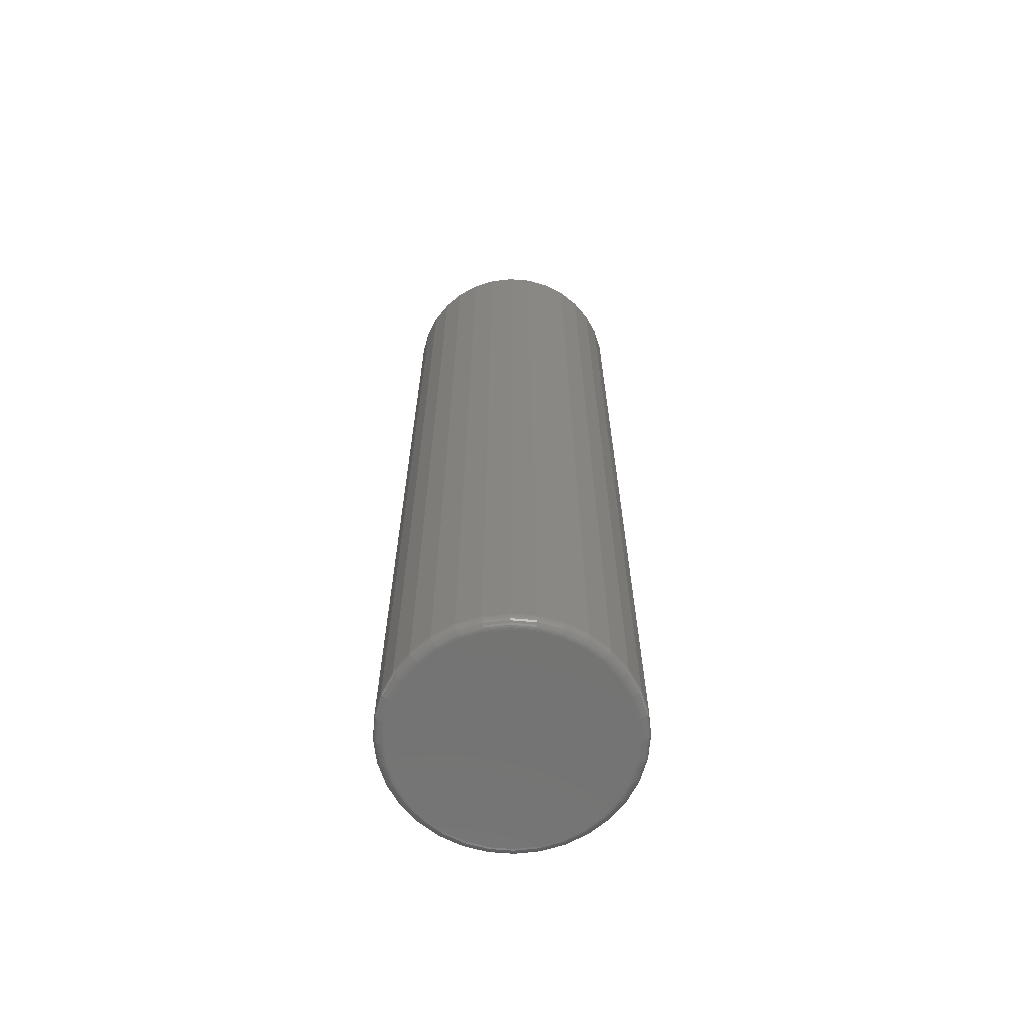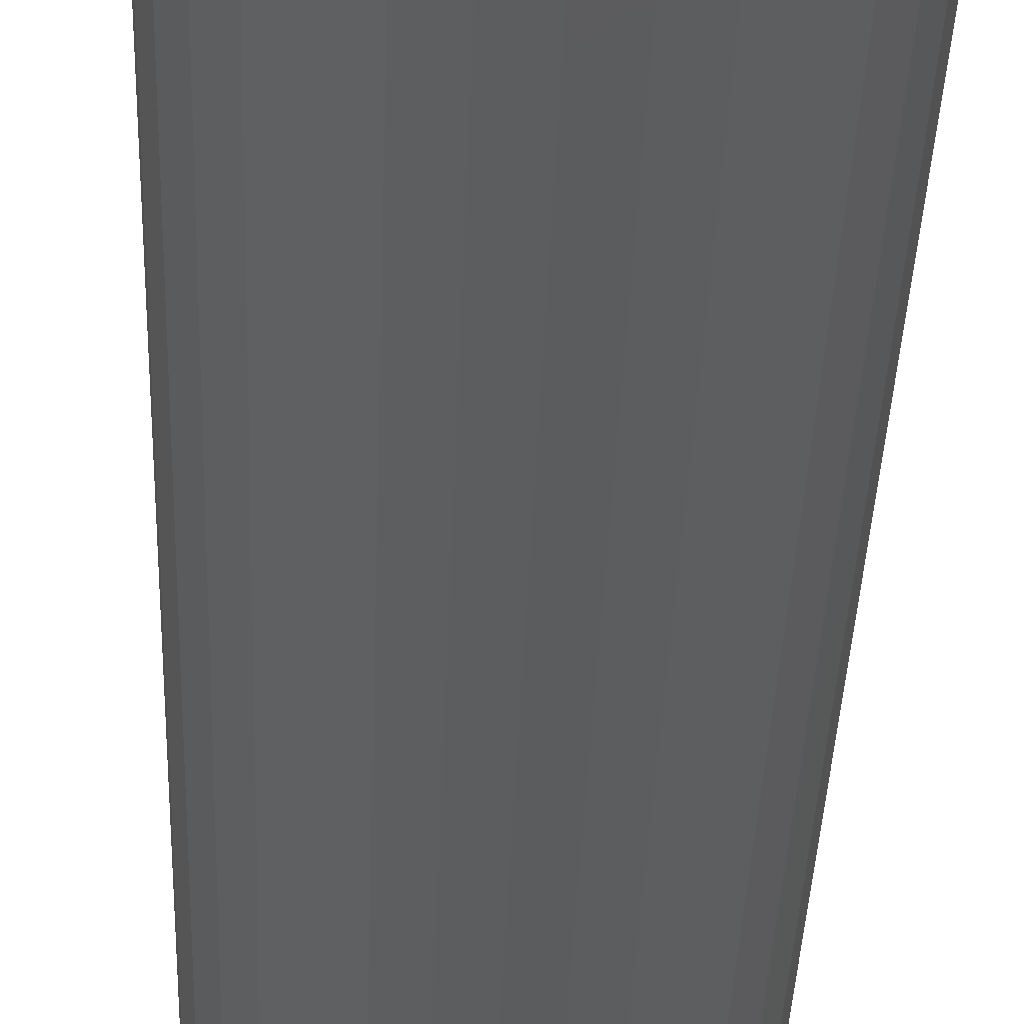
<metadata>
{"format":"stl","ext":"stl","renderer":"f3d","projection":"perspective","resolution":1024,"background":"white","views":[{"elev":-65.4,"azim":-44.1,"up":"+Y"},{"elev":-30.3,"azim":178.3,"up":"+Z"}]}
</metadata>
<code>
# stl→obj: 320 verts, 636 faces
v -0.01498 -0.75 0.08525
v 0.01893 -0.75 0.08525
v 0.001974 -0.75 0.08692
v -0.03129 -0.75 0.08031
v 0.03524 -0.75 0.08031
v -0.04632 -0.75 0.07227
v 0.05027 -0.75 0.07227
v -0.05949 -0.75 0.06146
v 0.06344 -0.75 0.06146
v 0.06344 -0.75 -0.06146
v -0.04632 -0.75 -0.07227
v 0.05027 -0.75 -0.07227
v -0.03129 -0.75 -0.08031
v 0.03524 -0.75 -0.08031
v -0.01498 -0.75 -0.08525
v 0.01893 -0.75 -0.08525
v 0.001974 -0.75 -0.08692
v 0.07425 -0.75 0.04829
v -0.0703 -0.75 0.04829
v 0.08228 -0.75 0.03326
v -0.07833 -0.75 0.03326
v 0.08723 -0.75 0.01696
v -0.08328 -0.75 0.01696
v 0.0889 -0.75 -4.016e-17
v -0.08495 -0.75 -3.618e-17
v 0.08723 -0.75 -0.01696
v -0.08328 -0.75 -0.01696
v 0.08228 -0.75 -0.03326
v -0.07833 -0.75 -0.03326
v 0.07425 -0.75 -0.04829
v -0.0703 -0.75 -0.04829
v -0.05949 -0.75 -0.06146
v 0.09671 5.259e-18 -1.74e-17
v 0.09671 -0.7422 -1.247e-16
v 0.09489 5.158e-18 -0.01848
v 0.09489 -0.7422 -0.01848
v 0.0895 4.859e-18 -0.03625
v 0.0895 -0.7422 -0.03625
v 0.08074 4.373e-18 -0.05263
v 0.08074 -0.7422 -0.05263
v 0.06896 3.719e-18 -0.06699
v 0.06896 -0.7422 -0.06699
v 0.05461 2.922e-18 -0.07877
v 0.05461 -0.7422 -0.07877
v 0.03823 2.013e-18 -0.08753
v 0.03823 -0.7422 -0.08753
v 0.02046 1.026e-18 -0.09292
v 0.02046 -0.7422 -0.09292
v 0.001974 -1.288e-33 -0.09474
v 0.001974 -0.7422 -0.09474
v -0.01651 -1.026e-18 -0.09292
v -0.01651 -0.7422 -0.09292
v -0.03428 -2.013e-18 -0.08753
v -0.03428 -0.7422 -0.08753
v -0.05066 -2.922e-18 -0.07877
v -0.05066 -0.7422 -0.07877
v -0.06502 -3.719e-18 -0.06699
v -0.06502 -0.7422 -0.06699
v -0.0768 -4.373e-18 -0.05263
v -0.0768 -0.7422 -0.05263
v -0.08555 -4.859e-18 -0.03625
v -0.08555 -0.7422 -0.03625
v -0.09094 -5.158e-18 -0.01848
v -0.09094 -0.7422 -0.01848
v -0.09276 -5.259e-18 5.801e-18
v -0.09276 -0.7422 5.801e-18
v -0.09094 -5.158e-18 0.01848
v -0.09094 -0.7422 0.01848
v -0.08555 -4.859e-18 0.03625
v -0.08555 -0.7422 0.03625
v -0.0768 -4.373e-18 0.05263
v -0.0768 -0.7422 0.05263
v -0.06502 -3.719e-18 0.06699
v -0.06502 -0.7422 0.06699
v -0.05066 -2.922e-18 0.07877
v -0.05066 -0.7422 0.07877
v -0.03428 -2.013e-18 0.08753
v -0.03428 -0.7422 0.08753
v -0.01651 -1.026e-18 0.09292
v -0.01651 -0.7422 0.09292
v 0.001974 6.44e-34 0.09474
v 0.001974 -0.7422 0.09474
v 0.02046 1.026e-18 0.09292
v 0.02046 -0.7422 0.09292
v 0.03823 2.013e-18 0.08753
v 0.03823 -0.7422 0.08753
v 0.05461 2.922e-18 0.07877
v 0.05461 -0.7422 0.07877
v 0.06896 3.719e-18 0.06699
v 0.06896 -0.7422 0.06699
v 0.08074 4.373e-18 0.05263
v 0.08074 -0.7422 0.05263
v 0.0895 4.859e-18 0.03625
v 0.0895 -0.7422 0.03625
v 0.09489 5.158e-18 0.01848
v 0.09489 -0.7422 0.01848
v -0.08647 -0.7498 0
v -0.08478 -0.7498 0.01726
v -0.08794 -0.7494 0
v -0.08621 -0.7494 0.01754
v -0.08929 -0.7487 0
v -0.08754 -0.7487 0.0178
v -0.09047 -0.7477 0
v -0.0887 -0.7477 0.01804
v -0.09145 -0.7465 0
v -0.08965 -0.7465 0.01823
v -0.09217 -0.7452 -6.939e-18
v -0.09036 -0.7452 0.01837
v -0.09261 -0.7437 -6.939e-18
v -0.0908 -0.7437 0.01845
v 0.08872 -0.7498 0.01726
v 0.09042 -0.7498 -1.457e-16
v 0.09016 -0.7494 0.01754
v 0.09189 -0.7494 -1.527e-16
v 0.09148 -0.7487 0.0178
v 0.09324 -0.7487 -1.527e-16
v 0.09265 -0.7477 0.01804
v 0.09442 -0.7477 -1.596e-16
v 0.0936 -0.7465 0.01823
v 0.09539 -0.7465 -1.596e-16
v 0.09431 -0.7452 0.01837
v 0.09612 -0.7452 -1.527e-16
v 0.09474 -0.7437 0.01845
v 0.09656 -0.7437 -1.527e-16
v 0.08369 -0.7498 0.03385
v 0.08504 -0.7494 0.03441
v 0.08629 -0.7487 0.03493
v 0.08739 -0.7477 0.03538
v 0.08828 -0.7465 0.03575
v 0.08895 -0.7452 0.03603
v 0.08936 -0.7437 0.0362
v 0.07552 -0.7498 0.04914
v 0.07673 -0.7494 0.04995
v 0.07786 -0.7487 0.0507
v 0.07884 -0.7477 0.05136
v 0.07965 -0.7465 0.0519
v 0.08025 -0.7452 0.0523
v 0.08062 -0.7437 0.05255
v 0.06452 -0.7498 0.06254
v 0.06555 -0.7494 0.06358
v 0.06651 -0.7487 0.06453
v 0.06734 -0.7477 0.06537
v 0.06803 -0.7465 0.06606
v 0.06854 -0.7452 0.06657
v 0.06886 -0.7437 0.06688
v 0.05111 -0.7498 0.07354
v 0.05193 -0.7494 0.07476
v 0.05268 -0.7487 0.07588
v 0.05334 -0.7477 0.07687
v 0.05388 -0.7465 0.07768
v 0.05428 -0.7452 0.07828
v 0.05452 -0.7437 0.07865
v 0.03582 -0.7498 0.08172
v 0.03638 -0.7494 0.08307
v 0.0369 -0.7487 0.08432
v 0.03735 -0.7477 0.08541
v 0.03772 -0.7465 0.08631
v 0.038 -0.7452 0.08698
v 0.03817 -0.7437 0.08739
v 0.01923 -0.7498 0.08675
v 0.01952 -0.7494 0.08819
v 0.01978 -0.7487 0.08951
v 0.02001 -0.7477 0.09067
v 0.0202 -0.7465 0.09163
v 0.02034 -0.7452 0.09233
v 0.02043 -0.7437 0.09277
v 0.001974 -0.7498 0.08845
v 0.001974 -0.7494 0.08991
v 0.001974 -0.7487 0.09126
v 0.001974 -0.7477 0.09245
v 0.001974 -0.7465 0.09342
v 0.001974 -0.7452 0.09414
v 0.001974 -0.7437 0.09459
v -0.01528 -0.7498 0.08675
v -0.01557 -0.7494 0.08819
v -0.01583 -0.7487 0.08951
v -0.01606 -0.7477 0.09067
v -0.01625 -0.7465 0.09163
v -0.01639 -0.7452 0.09233
v -0.01648 -0.7437 0.09277
v -0.03187 -0.7498 0.08172
v -0.03243 -0.7494 0.08307
v -0.03295 -0.7487 0.08432
v -0.0334 -0.7477 0.08541
v -0.03378 -0.7465 0.08631
v -0.03405 -0.7452 0.08698
v -0.03422 -0.7437 0.08739
v -0.04717 -0.7498 0.07354
v -0.04798 -0.7494 0.07476
v -0.04873 -0.7487 0.07588
v -0.04939 -0.7477 0.07687
v -0.04993 -0.7465 0.07768
v -0.05033 -0.7452 0.07828
v -0.05058 -0.7437 0.07865
v -0.06057 -0.7498 0.06254
v -0.06161 -0.7494 0.06358
v -0.06256 -0.7487 0.06453
v -0.0634 -0.7477 0.06537
v -0.06408 -0.7465 0.06606
v -0.06459 -0.7452 0.06657
v -0.06491 -0.7437 0.06688
v -0.07157 -0.7498 0.04914
v -0.07279 -0.7494 0.04995
v -0.07391 -0.7487 0.0507
v -0.07489 -0.7477 0.05136
v -0.0757 -0.7465 0.0519
v -0.0763 -0.7452 0.0523
v -0.07667 -0.7437 0.05255
v -0.07974 -0.7498 0.03385
v -0.0811 -0.7494 0.03441
v -0.08234 -0.7487 0.03493
v -0.08344 -0.7477 0.03538
v -0.08434 -0.7465 0.03575
v -0.085 -0.7452 0.03603
v -0.08541 -0.7437 0.0362
v 0.08872 -0.7498 -0.01726
v 0.09016 -0.7494 -0.01754
v 0.09148 -0.7487 -0.0178
v 0.09265 -0.7477 -0.01804
v 0.0936 -0.7465 -0.01823
v 0.09431 -0.7452 -0.01837
v 0.09474 -0.7437 -0.01845
v -0.08478 -0.7498 -0.01726
v -0.08621 -0.7494 -0.01754
v -0.08754 -0.7487 -0.0178
v -0.0887 -0.7477 -0.01804
v -0.08965 -0.7465 -0.01823
v -0.09036 -0.7452 -0.01837
v -0.0908 -0.7437 -0.01845
v -0.07974 -0.7498 -0.03385
v -0.0811 -0.7494 -0.03441
v -0.08234 -0.7487 -0.03493
v -0.08344 -0.7477 -0.03538
v -0.08434 -0.7465 -0.03575
v -0.085 -0.7452 -0.03603
v -0.08541 -0.7437 -0.0362
v -0.07157 -0.7498 -0.04914
v -0.07279 -0.7494 -0.04995
v -0.07391 -0.7487 -0.0507
v -0.07489 -0.7477 -0.05136
v -0.0757 -0.7465 -0.0519
v -0.0763 -0.7452 -0.0523
v -0.07667 -0.7437 -0.05255
v -0.06057 -0.7498 -0.06254
v -0.06161 -0.7494 -0.06358
v -0.06256 -0.7487 -0.06453
v -0.0634 -0.7477 -0.06537
v -0.06408 -0.7465 -0.06606
v -0.06459 -0.7452 -0.06657
v -0.06491 -0.7437 -0.06688
v -0.04717 -0.7498 -0.07354
v -0.04798 -0.7494 -0.07476
v -0.04873 -0.7487 -0.07588
v -0.04939 -0.7477 -0.07687
v -0.04993 -0.7465 -0.07768
v -0.05033 -0.7452 -0.07828
v -0.05058 -0.7437 -0.07865
v -0.03187 -0.7498 -0.08172
v -0.03243 -0.7494 -0.08307
v -0.03295 -0.7487 -0.08432
v -0.0334 -0.7477 -0.08541
v -0.03378 -0.7465 -0.08631
v -0.03405 -0.7452 -0.08698
v -0.03422 -0.7437 -0.08739
v -0.01528 -0.7498 -0.08675
v -0.01557 -0.7494 -0.08819
v -0.01583 -0.7487 -0.08951
v -0.01606 -0.7477 -0.09067
v -0.01625 -0.7465 -0.09163
v -0.01639 -0.7452 -0.09233
v -0.01648 -0.7437 -0.09277
v 0.001974 -0.7498 -0.08845
v 0.001974 -0.7494 -0.08991
v 0.001974 -0.7487 -0.09126
v 0.001974 -0.7477 -0.09245
v 0.001974 -0.7465 -0.09342
v 0.001974 -0.7452 -0.09414
v 0.001974 -0.7437 -0.09459
v 0.01923 -0.7498 -0.08675
v 0.01952 -0.7494 -0.08819
v 0.01978 -0.7487 -0.08951
v 0.02001 -0.7477 -0.09067
v 0.0202 -0.7465 -0.09163
v 0.02034 -0.7452 -0.09233
v 0.02043 -0.7437 -0.09277
v 0.03582 -0.7498 -0.08172
v 0.03638 -0.7494 -0.08307
v 0.0369 -0.7487 -0.08432
v 0.03735 -0.7477 -0.08541
v 0.03772 -0.7465 -0.08631
v 0.038 -0.7452 -0.08698
v 0.03817 -0.7437 -0.08739
v 0.05111 -0.7498 -0.07354
v 0.05193 -0.7494 -0.07476
v 0.05268 -0.7487 -0.07588
v 0.05334 -0.7477 -0.07687
v 0.05388 -0.7465 -0.07768
v 0.05428 -0.7452 -0.07828
v 0.05452 -0.7437 -0.07865
v 0.06452 -0.7498 -0.06254
v 0.06555 -0.7494 -0.06358
v 0.06651 -0.7487 -0.06453
v 0.06734 -0.7477 -0.06537
v 0.06803 -0.7465 -0.06606
v 0.06854 -0.7452 -0.06657
v 0.06886 -0.7437 -0.06688
v 0.07552 -0.7498 -0.04914
v 0.07673 -0.7494 -0.04995
v 0.07786 -0.7487 -0.0507
v 0.07884 -0.7477 -0.05136
v 0.07965 -0.7465 -0.0519
v 0.08025 -0.7452 -0.0523
v 0.08062 -0.7437 -0.05255
v 0.08369 -0.7498 -0.03385
v 0.08504 -0.7494 -0.03441
v 0.08629 -0.7487 -0.03493
v 0.08739 -0.7477 -0.03538
v 0.08828 -0.7465 -0.03575
v 0.08895 -0.7452 -0.03603
v 0.08936 -0.7437 -0.0362
f 1 2 3
f 2 1 4
f 2 4 5
f 5 4 6
f 5 6 7
f 7 6 8
f 7 8 9
f 10 11 12
f 12 11 13
f 12 13 14
f 14 13 15
f 14 15 16
f 16 15 17
f 9 8 18
f 18 8 19
f 18 19 20
f 20 19 21
f 20 21 22
f 22 21 23
f 22 23 24
f 24 23 25
f 24 25 26
f 26 25 27
f 26 27 28
f 28 27 29
f 28 29 30
f 30 29 31
f 30 31 10
f 10 31 32
f 10 32 11
f 33 34 35
f 35 34 36
f 35 36 37
f 37 36 38
f 37 38 39
f 39 38 40
f 39 40 41
f 41 40 42
f 41 42 43
f 43 42 44
f 43 44 45
f 45 44 46
f 45 46 47
f 47 46 48
f 47 48 49
f 49 48 50
f 49 50 51
f 51 50 52
f 51 52 53
f 53 52 54
f 53 54 55
f 55 54 56
f 55 56 57
f 57 56 58
f 57 58 59
f 59 58 60
f 59 60 61
f 61 60 62
f 61 62 63
f 63 62 64
f 63 64 65
f 65 64 66
f 65 66 67
f 67 66 68
f 67 68 69
f 69 68 70
f 69 70 71
f 71 70 72
f 71 72 73
f 73 72 74
f 73 74 75
f 75 74 76
f 75 76 77
f 77 76 78
f 77 78 79
f 79 78 80
f 79 80 81
f 81 80 82
f 81 82 83
f 83 82 84
f 83 84 85
f 85 84 86
f 85 86 87
f 87 86 88
f 87 88 89
f 89 88 90
f 89 90 91
f 91 90 92
f 91 92 93
f 93 92 94
f 93 94 95
f 95 94 96
f 95 96 33
f 33 96 34
f 25 23 97
f 97 23 98
f 97 98 99
f 99 98 100
f 99 100 101
f 101 100 102
f 101 102 103
f 103 102 104
f 103 104 105
f 105 104 106
f 105 106 107
f 107 106 108
f 107 108 109
f 109 108 110
f 109 110 66
f 66 110 68
f 22 24 111
f 111 24 112
f 111 112 113
f 113 112 114
f 113 114 115
f 115 114 116
f 115 116 117
f 117 116 118
f 117 118 119
f 119 118 120
f 119 120 121
f 121 120 122
f 121 122 123
f 123 122 124
f 123 124 96
f 96 124 34
f 20 22 125
f 125 22 111
f 125 111 126
f 126 111 113
f 126 113 127
f 127 113 115
f 127 115 128
f 128 115 117
f 128 117 129
f 129 117 119
f 129 119 130
f 130 119 121
f 130 121 131
f 131 121 123
f 131 123 94
f 94 123 96
f 18 20 132
f 132 20 125
f 132 125 133
f 133 125 126
f 133 126 134
f 134 126 127
f 134 127 135
f 135 127 128
f 135 128 136
f 136 128 129
f 136 129 137
f 137 129 130
f 137 130 138
f 138 130 131
f 138 131 92
f 92 131 94
f 9 18 139
f 139 18 132
f 139 132 140
f 140 132 133
f 140 133 141
f 141 133 134
f 141 134 142
f 142 134 135
f 142 135 143
f 143 135 136
f 143 136 144
f 144 136 137
f 144 137 145
f 145 137 138
f 145 138 90
f 90 138 92
f 7 9 146
f 146 9 139
f 146 139 147
f 147 139 140
f 147 140 148
f 148 140 141
f 148 141 149
f 149 141 142
f 149 142 150
f 150 142 143
f 150 143 151
f 151 143 144
f 151 144 152
f 152 144 145
f 152 145 88
f 88 145 90
f 5 7 153
f 153 7 146
f 153 146 154
f 154 146 147
f 154 147 155
f 155 147 148
f 155 148 156
f 156 148 149
f 156 149 157
f 157 149 150
f 157 150 158
f 158 150 151
f 158 151 159
f 159 151 152
f 159 152 86
f 86 152 88
f 2 5 160
f 160 5 153
f 160 153 161
f 161 153 154
f 161 154 162
f 162 154 155
f 162 155 163
f 163 155 156
f 163 156 164
f 164 156 157
f 164 157 165
f 165 157 158
f 165 158 166
f 166 158 159
f 166 159 84
f 84 159 86
f 3 2 167
f 167 2 160
f 167 160 168
f 168 160 161
f 168 161 169
f 169 161 162
f 169 162 170
f 170 162 163
f 170 163 171
f 171 163 164
f 171 164 172
f 172 164 165
f 172 165 173
f 173 165 166
f 173 166 82
f 82 166 84
f 1 3 174
f 174 3 167
f 174 167 175
f 175 167 168
f 175 168 176
f 176 168 169
f 176 169 177
f 177 169 170
f 177 170 178
f 178 170 171
f 178 171 179
f 179 171 172
f 179 172 180
f 180 172 173
f 180 173 80
f 80 173 82
f 4 1 181
f 181 1 174
f 181 174 182
f 182 174 175
f 182 175 183
f 183 175 176
f 183 176 184
f 184 176 177
f 184 177 185
f 185 177 178
f 185 178 186
f 186 178 179
f 186 179 187
f 187 179 180
f 187 180 78
f 78 180 80
f 6 4 188
f 188 4 181
f 188 181 189
f 189 181 182
f 189 182 190
f 190 182 183
f 190 183 191
f 191 183 184
f 191 184 192
f 192 184 185
f 192 185 193
f 193 185 186
f 193 186 194
f 194 186 187
f 194 187 76
f 76 187 78
f 8 6 195
f 195 6 188
f 195 188 196
f 196 188 189
f 196 189 197
f 197 189 190
f 197 190 198
f 198 190 191
f 198 191 199
f 199 191 192
f 199 192 200
f 200 192 193
f 200 193 201
f 201 193 194
f 201 194 74
f 74 194 76
f 19 8 202
f 202 8 195
f 202 195 203
f 203 195 196
f 203 196 204
f 204 196 197
f 204 197 205
f 205 197 198
f 205 198 206
f 206 198 199
f 206 199 207
f 207 199 200
f 207 200 208
f 208 200 201
f 208 201 72
f 72 201 74
f 21 19 209
f 209 19 202
f 209 202 210
f 210 202 203
f 210 203 211
f 211 203 204
f 211 204 212
f 212 204 205
f 212 205 213
f 213 205 206
f 213 206 214
f 214 206 207
f 214 207 215
f 215 207 208
f 215 208 70
f 70 208 72
f 23 21 98
f 98 21 209
f 98 209 100
f 100 209 210
f 100 210 102
f 102 210 211
f 102 211 104
f 104 211 212
f 104 212 106
f 106 212 213
f 106 213 108
f 108 213 214
f 108 214 110
f 110 214 215
f 110 215 68
f 68 215 70
f 24 26 112
f 112 26 216
f 112 216 114
f 114 216 217
f 114 217 116
f 116 217 218
f 116 218 118
f 118 218 219
f 118 219 120
f 120 219 220
f 120 220 122
f 122 220 221
f 122 221 124
f 124 221 222
f 124 222 34
f 34 222 36
f 27 25 223
f 223 25 97
f 223 97 224
f 224 97 99
f 224 99 225
f 225 99 101
f 225 101 226
f 226 101 103
f 226 103 227
f 227 103 105
f 227 105 228
f 228 105 107
f 228 107 229
f 229 107 109
f 229 109 64
f 64 109 66
f 29 27 230
f 230 27 223
f 230 223 231
f 231 223 224
f 231 224 232
f 232 224 225
f 232 225 233
f 233 225 226
f 233 226 234
f 234 226 227
f 234 227 235
f 235 227 228
f 235 228 236
f 236 228 229
f 236 229 62
f 62 229 64
f 31 29 237
f 237 29 230
f 237 230 238
f 238 230 231
f 238 231 239
f 239 231 232
f 239 232 240
f 240 232 233
f 240 233 241
f 241 233 234
f 241 234 242
f 242 234 235
f 242 235 243
f 243 235 236
f 243 236 60
f 60 236 62
f 32 31 244
f 244 31 237
f 244 237 245
f 245 237 238
f 245 238 246
f 246 238 239
f 246 239 247
f 247 239 240
f 247 240 248
f 248 240 241
f 248 241 249
f 249 241 242
f 249 242 250
f 250 242 243
f 250 243 58
f 58 243 60
f 11 32 251
f 251 32 244
f 251 244 252
f 252 244 245
f 252 245 253
f 253 245 246
f 253 246 254
f 254 246 247
f 254 247 255
f 255 247 248
f 255 248 256
f 256 248 249
f 256 249 257
f 257 249 250
f 257 250 56
f 56 250 58
f 13 11 258
f 258 11 251
f 258 251 259
f 259 251 252
f 259 252 260
f 260 252 253
f 260 253 261
f 261 253 254
f 261 254 262
f 262 254 255
f 262 255 263
f 263 255 256
f 263 256 264
f 264 256 257
f 264 257 54
f 54 257 56
f 15 13 265
f 265 13 258
f 265 258 266
f 266 258 259
f 266 259 267
f 267 259 260
f 267 260 268
f 268 260 261
f 268 261 269
f 269 261 262
f 269 262 270
f 270 262 263
f 270 263 271
f 271 263 264
f 271 264 52
f 52 264 54
f 17 15 272
f 272 15 265
f 272 265 273
f 273 265 266
f 273 266 274
f 274 266 267
f 274 267 275
f 275 267 268
f 275 268 276
f 276 268 269
f 276 269 277
f 277 269 270
f 277 270 278
f 278 270 271
f 278 271 50
f 50 271 52
f 16 17 279
f 279 17 272
f 279 272 280
f 280 272 273
f 280 273 281
f 281 273 274
f 281 274 282
f 282 274 275
f 282 275 283
f 283 275 276
f 283 276 284
f 284 276 277
f 284 277 285
f 285 277 278
f 285 278 48
f 48 278 50
f 14 16 286
f 286 16 279
f 286 279 287
f 287 279 280
f 287 280 288
f 288 280 281
f 288 281 289
f 289 281 282
f 289 282 290
f 290 282 283
f 290 283 291
f 291 283 284
f 291 284 292
f 292 284 285
f 292 285 46
f 46 285 48
f 12 14 293
f 293 14 286
f 293 286 294
f 294 286 287
f 294 287 295
f 295 287 288
f 295 288 296
f 296 288 289
f 296 289 297
f 297 289 290
f 297 290 298
f 298 290 291
f 298 291 299
f 299 291 292
f 299 292 44
f 44 292 46
f 10 12 300
f 300 12 293
f 300 293 301
f 301 293 294
f 301 294 302
f 302 294 295
f 302 295 303
f 303 295 296
f 303 296 304
f 304 296 297
f 304 297 305
f 305 297 298
f 305 298 306
f 306 298 299
f 306 299 42
f 42 299 44
f 30 10 307
f 307 10 300
f 307 300 308
f 308 300 301
f 308 301 309
f 309 301 302
f 309 302 310
f 310 302 303
f 310 303 311
f 311 303 304
f 311 304 312
f 312 304 305
f 312 305 313
f 313 305 306
f 313 306 40
f 40 306 42
f 28 30 314
f 314 30 307
f 314 307 315
f 315 307 308
f 315 308 316
f 316 308 309
f 316 309 317
f 317 309 310
f 317 310 318
f 318 310 311
f 318 311 319
f 319 311 312
f 319 312 320
f 320 312 313
f 320 313 38
f 38 313 40
f 26 28 216
f 216 28 314
f 216 314 217
f 217 314 315
f 217 315 218
f 218 315 316
f 218 316 219
f 219 316 317
f 219 317 220
f 220 317 318
f 220 318 221
f 221 318 319
f 221 319 222
f 222 319 320
f 222 320 36
f 36 320 38
f 81 83 79
f 77 79 83
f 85 77 83
f 75 77 85
f 87 75 85
f 45 53 43
f 51 53 45
f 47 51 45
f 49 51 47
f 53 55 43
f 43 55 57
f 43 57 41
f 41 57 59
f 41 59 39
f 39 59 61
f 39 61 37
f 37 61 63
f 37 63 35
f 35 63 65
f 35 65 33
f 33 65 67
f 33 67 95
f 95 67 69
f 95 69 93
f 93 69 71
f 93 71 91
f 91 71 73
f 91 73 89
f 89 73 75
f 89 75 87

</code>
